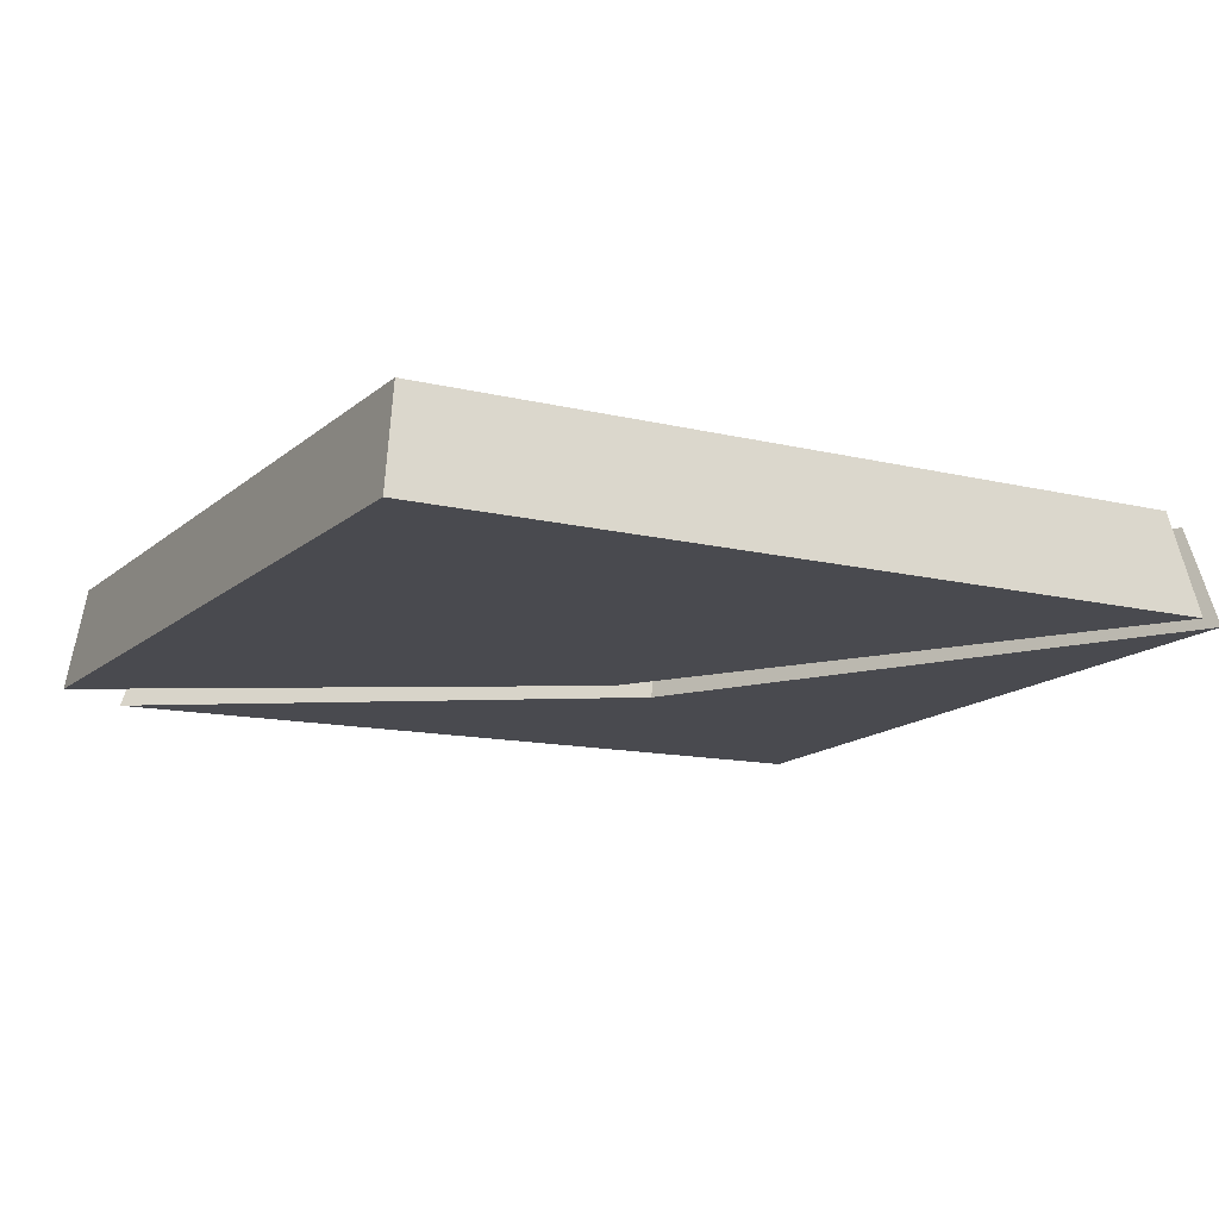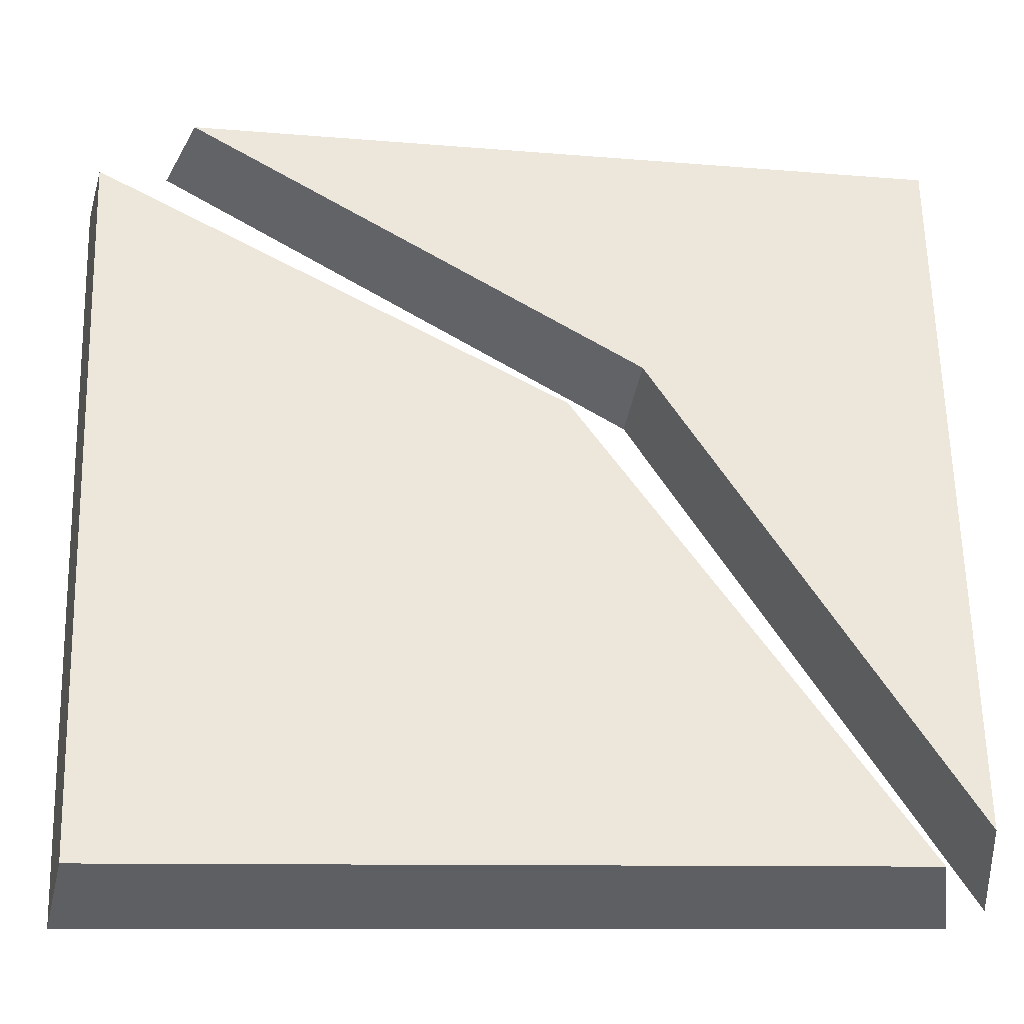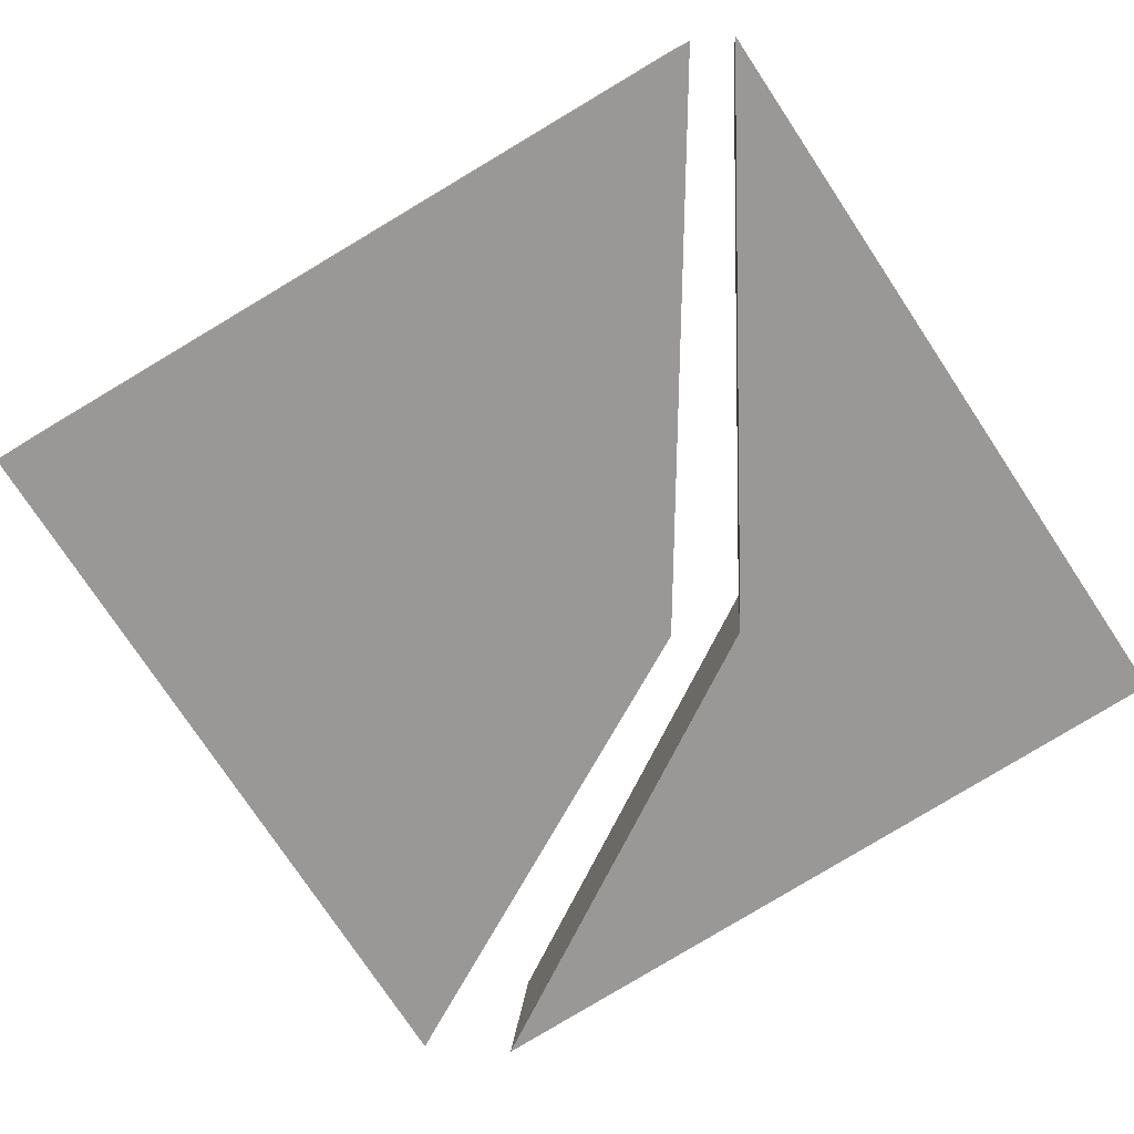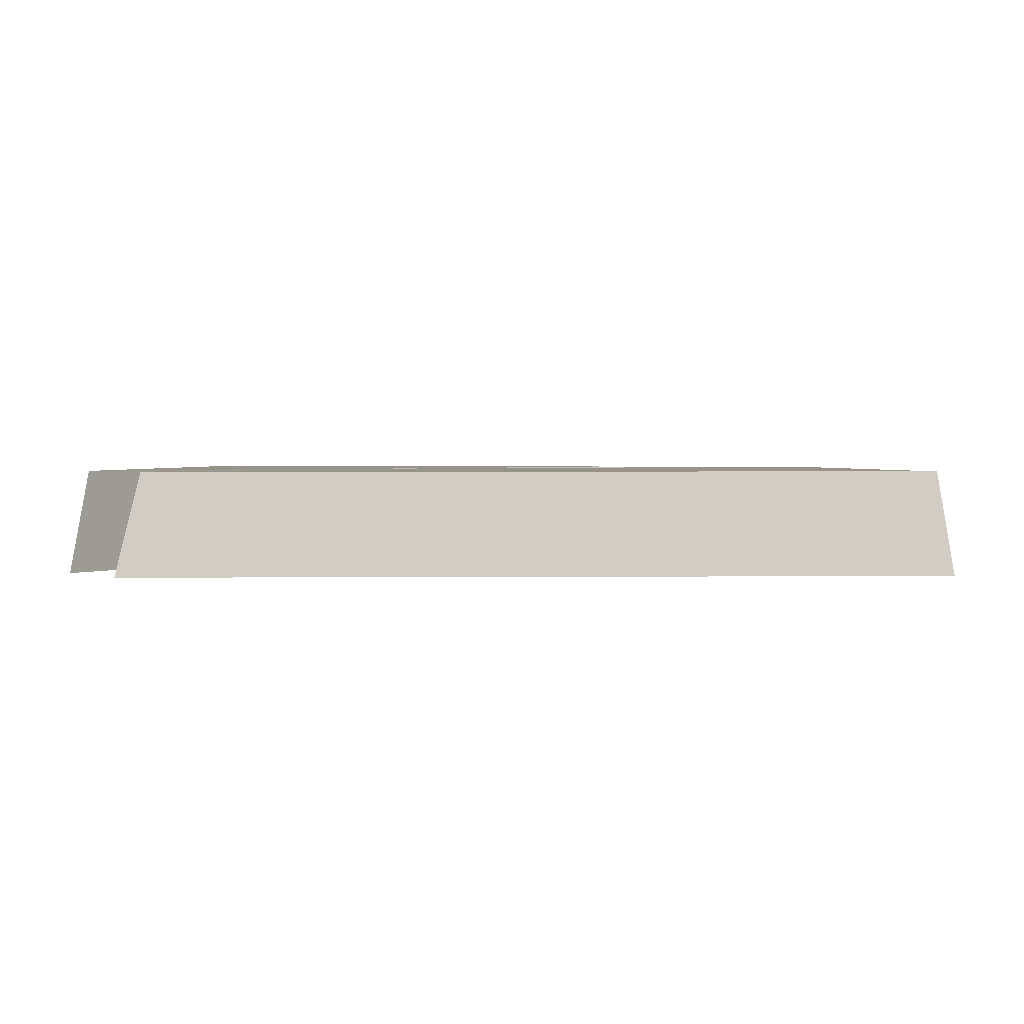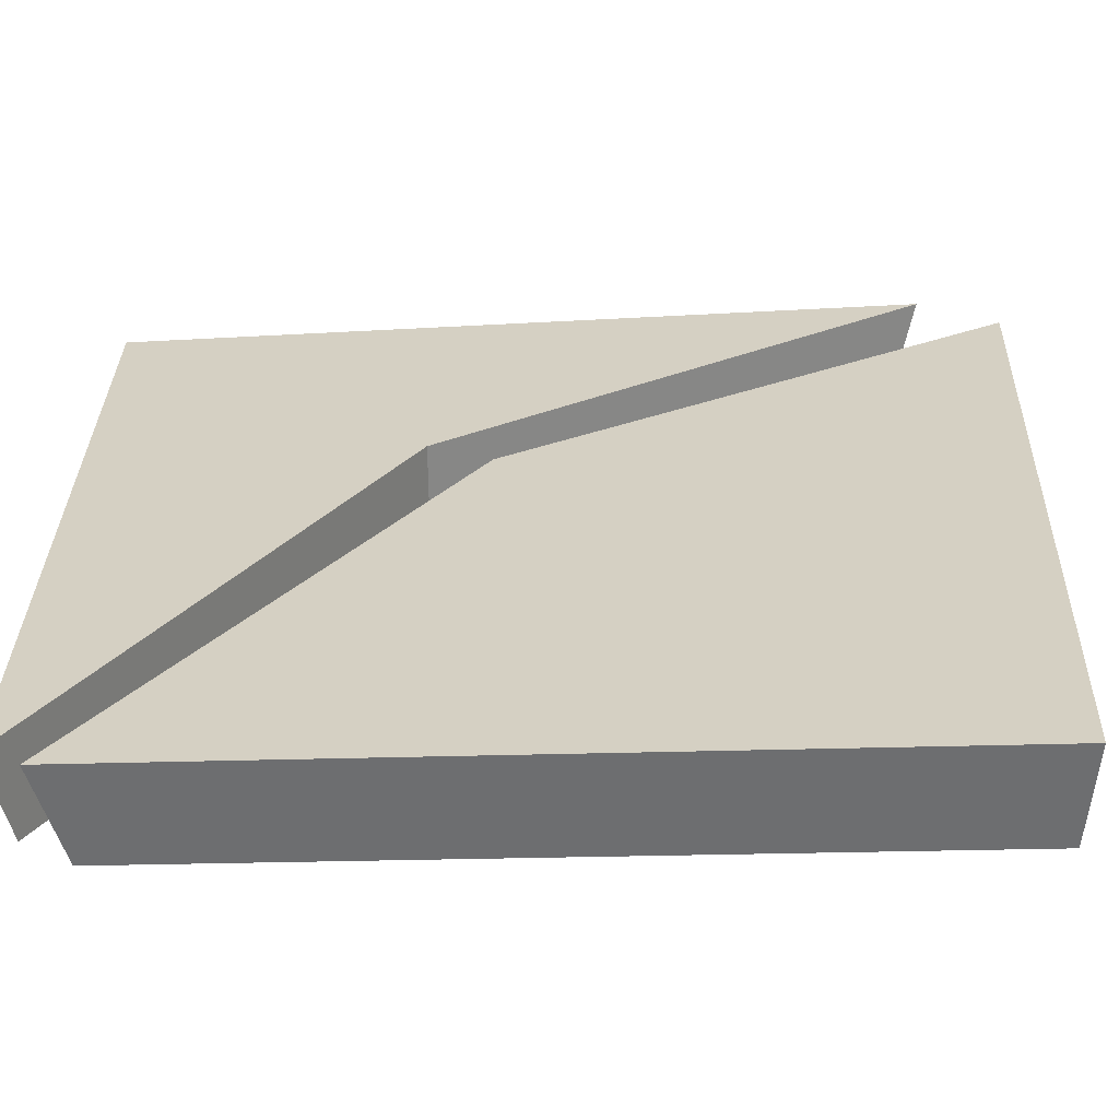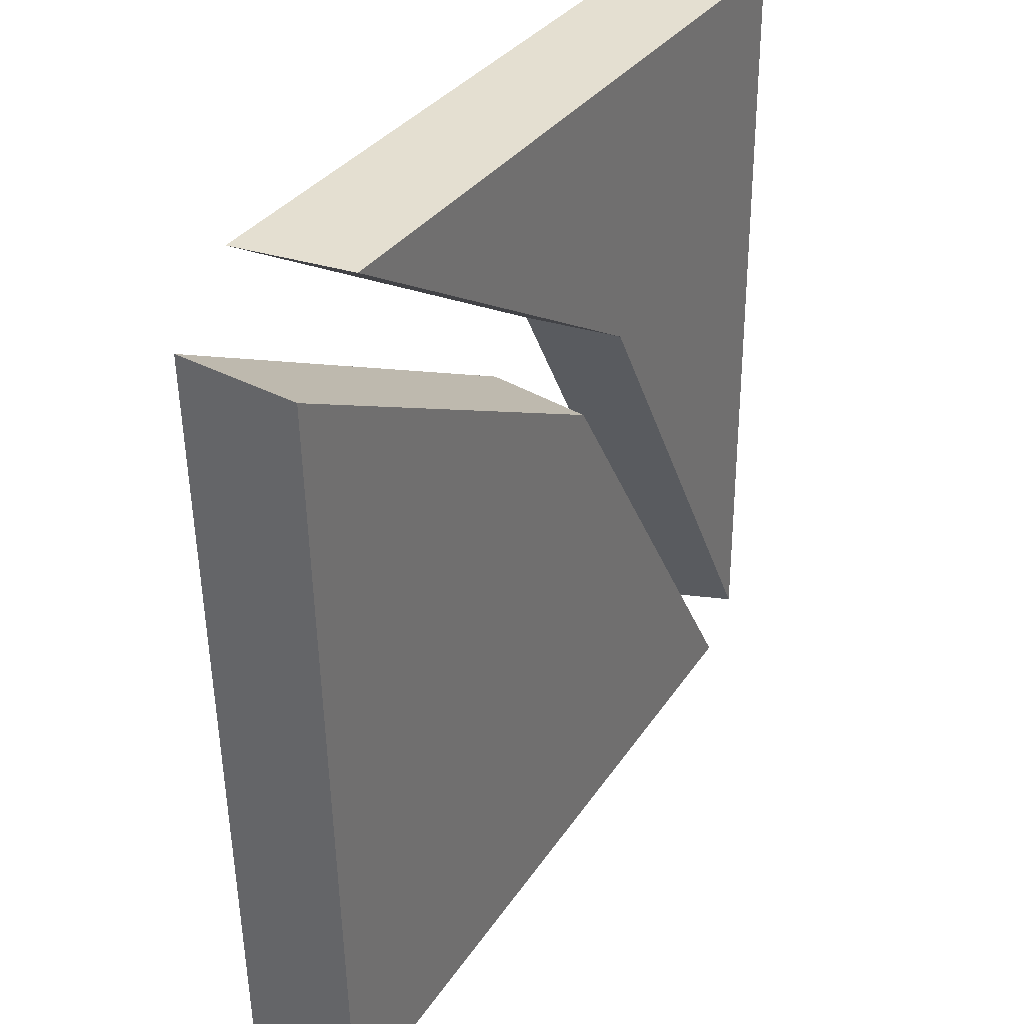
<metadata>
{"format":"obj","ext":"obj","renderer":"f3d","projection":"perspective","resolution":1024,"background":"white","views":[{"elev":-13.6,"azim":153.7,"up":"+Y"},{"elev":-33.7,"azim":173.8,"up":"+Z"},{"elev":-68.7,"azim":-146.2,"up":"+Y"},{"elev":1.6,"azim":90.7,"up":"+Y"},{"elev":-62.8,"azim":3.0,"up":"+Z"},{"elev":32.5,"azim":119.0,"up":"+Z"}]}
</metadata>
<code>
g Rock_Tile_crk_m_07
v 0.2302 0 0.1623
v -0.1884 0 -0.2182
v -0.1762 0.05 -0.2116
v 0.2228 0.05 0.1511
v -0.01302 0.05 0.02557
v 0.2046 0.05 -0.2298
v -0.01718 -0 0.03068
v 0.2112 0 -0.2372
v 0.1929 0 0.1917
v -0.2006 0.05 0.1855
v -0.2071 0 -0.2083
v -0.2006 0.05 -0.1928
v -0.2071 0 0.1917
v 0.1777 0.05 0.1855
v -0.05011 0.05 0.04999
v -0.04797 -0 0.04843
f 7 8 1
f 5 4 6
f 3 5 6
f 2 8 7
f 8 3 6
f 4 8 6
f 4 7 1
f 7 3 2
f 14 15 10
f 15 12 10
f 9 13 16
f 16 13 11
f 12 13 10
f 13 14 10
f 14 16 15
f 16 12 15
f 8 2 3
f 4 1 8
f 4 5 7
f 7 5 3
f 12 11 13
f 13 9 14
f 14 9 16
f 16 11 12

</code>
